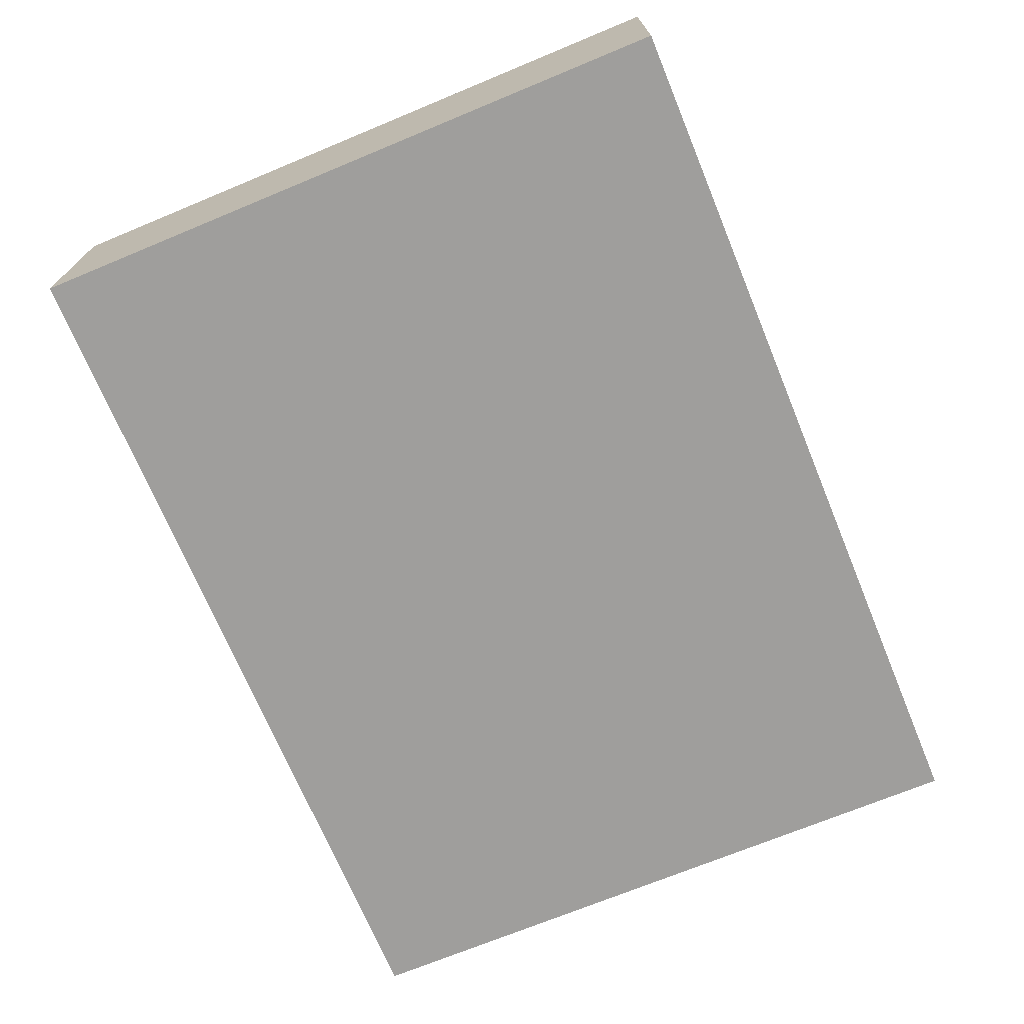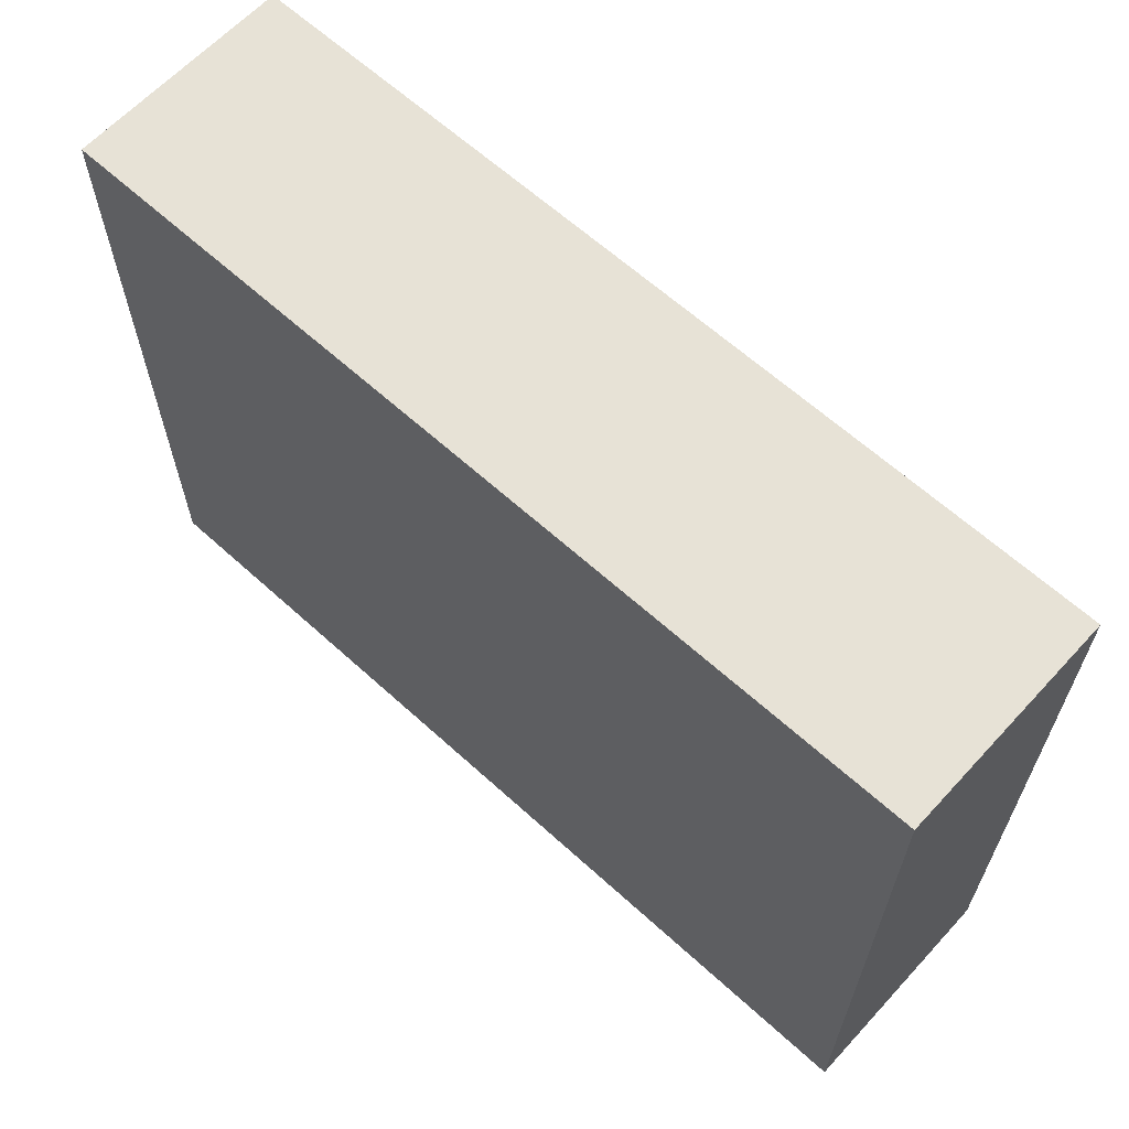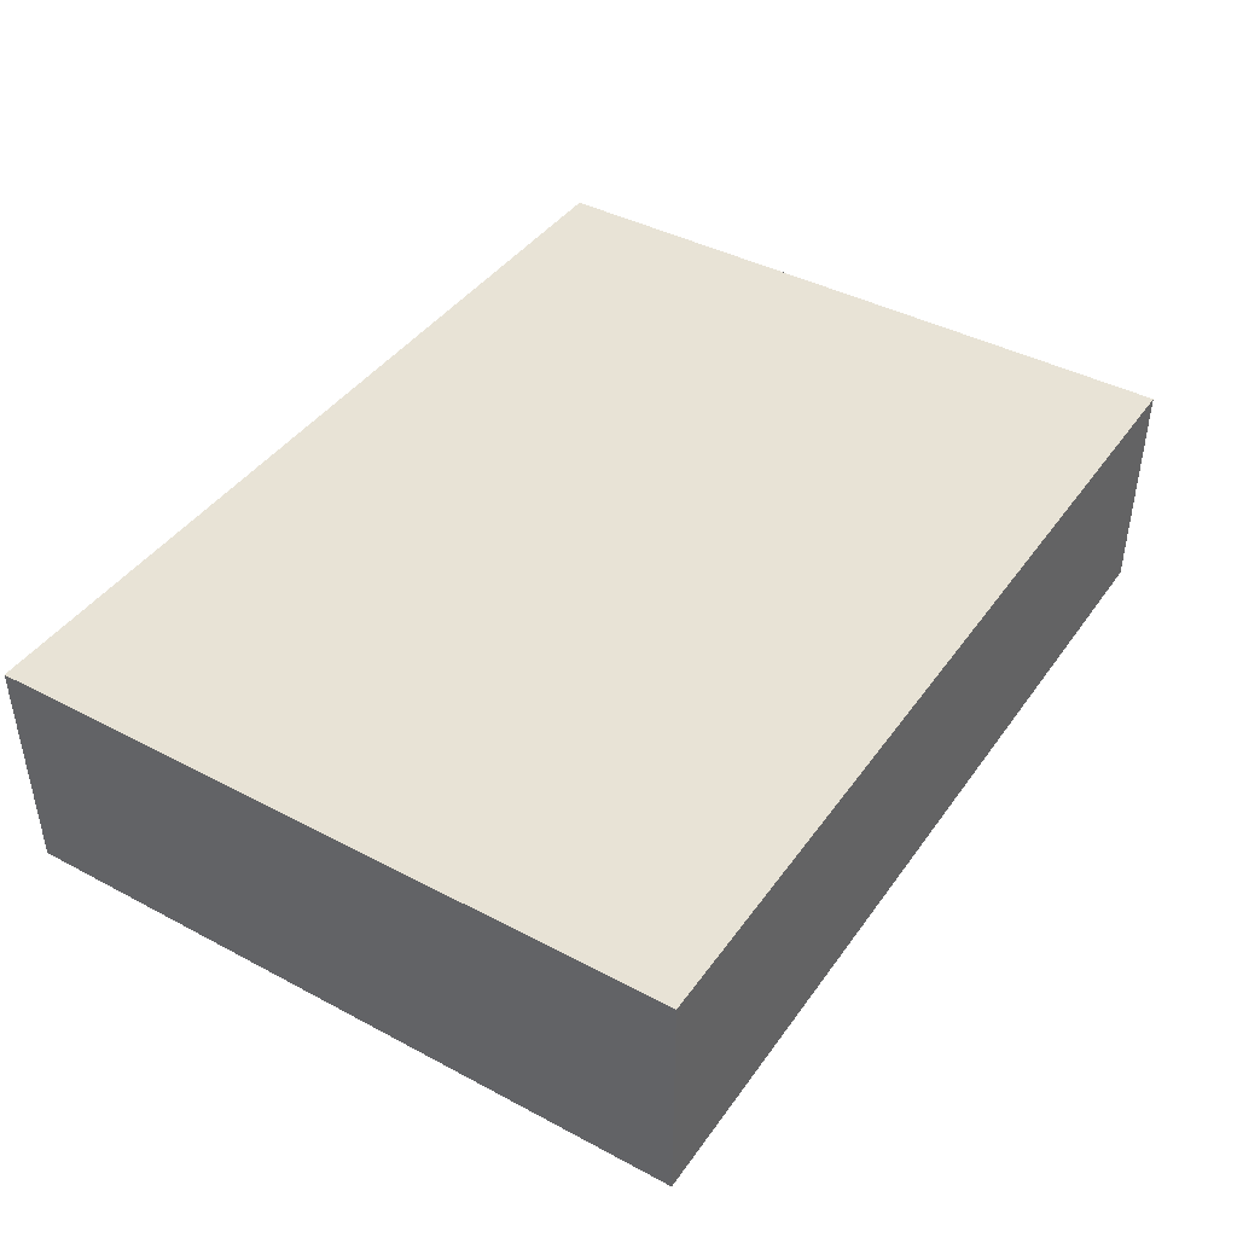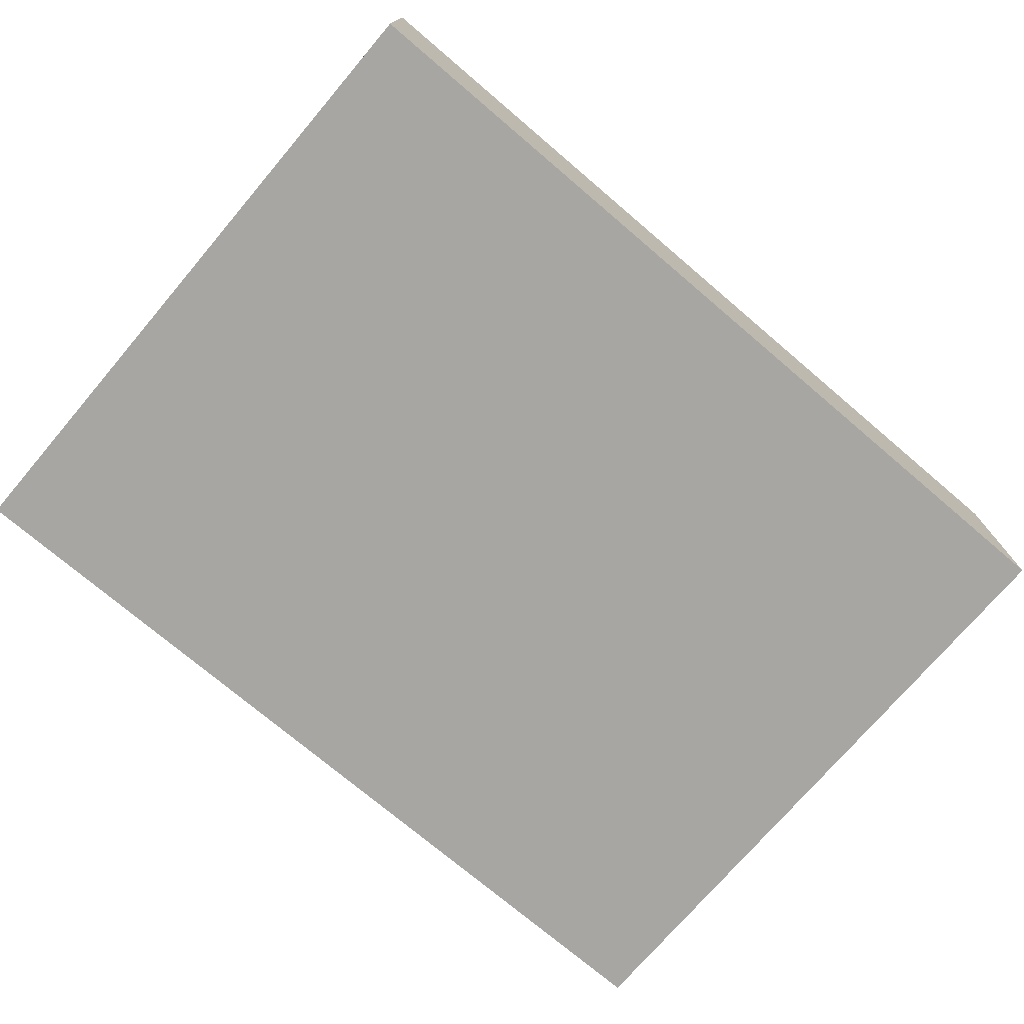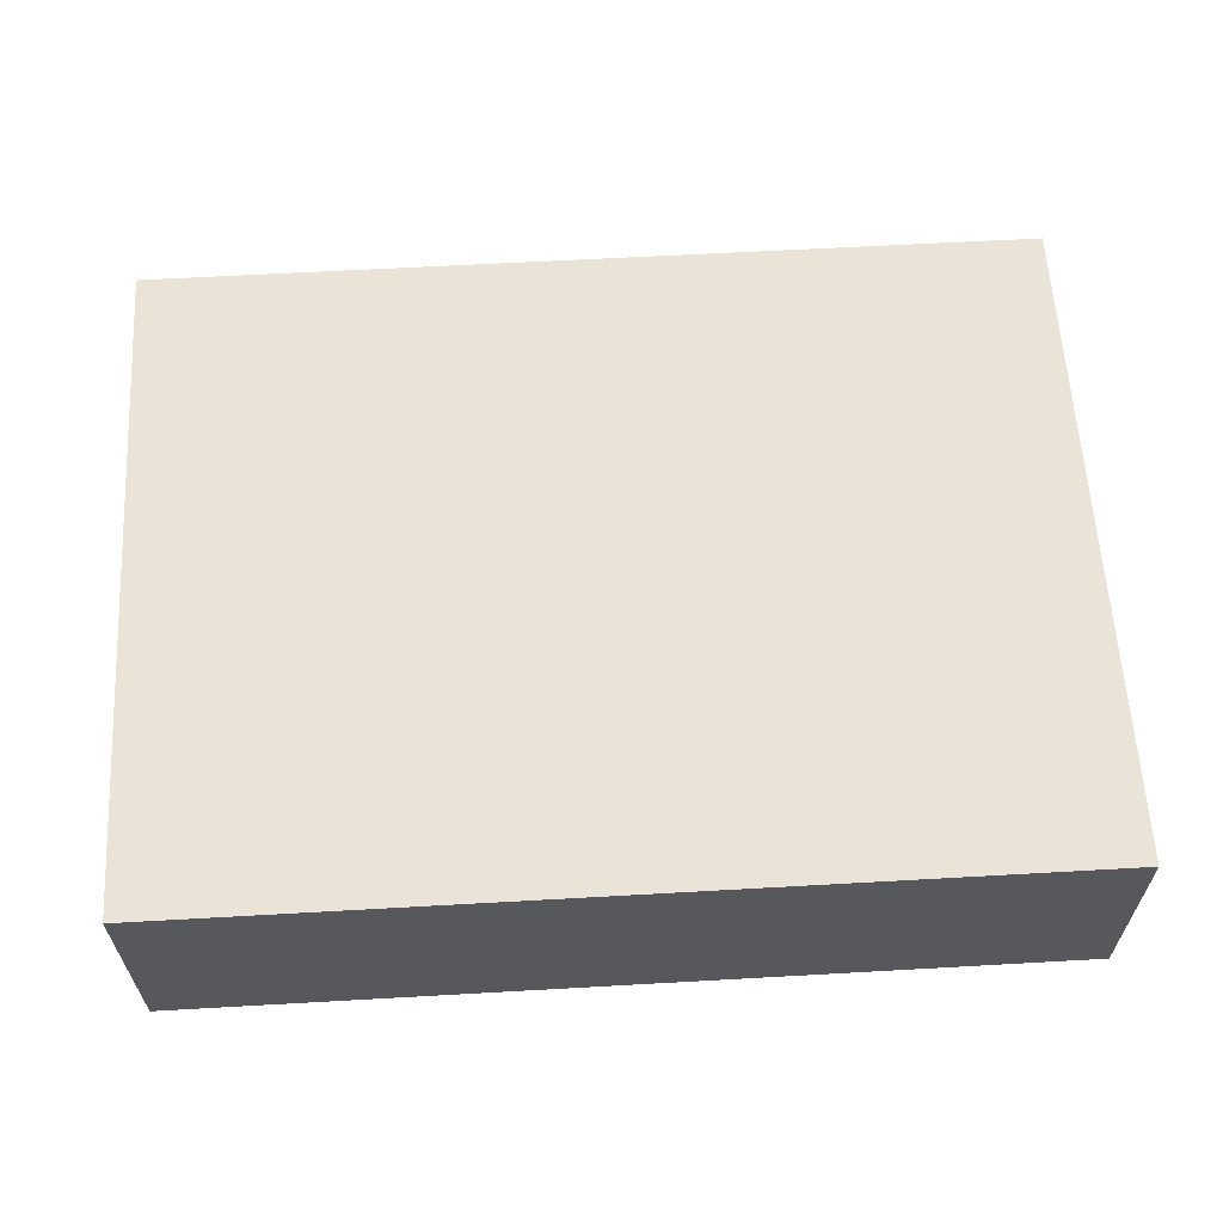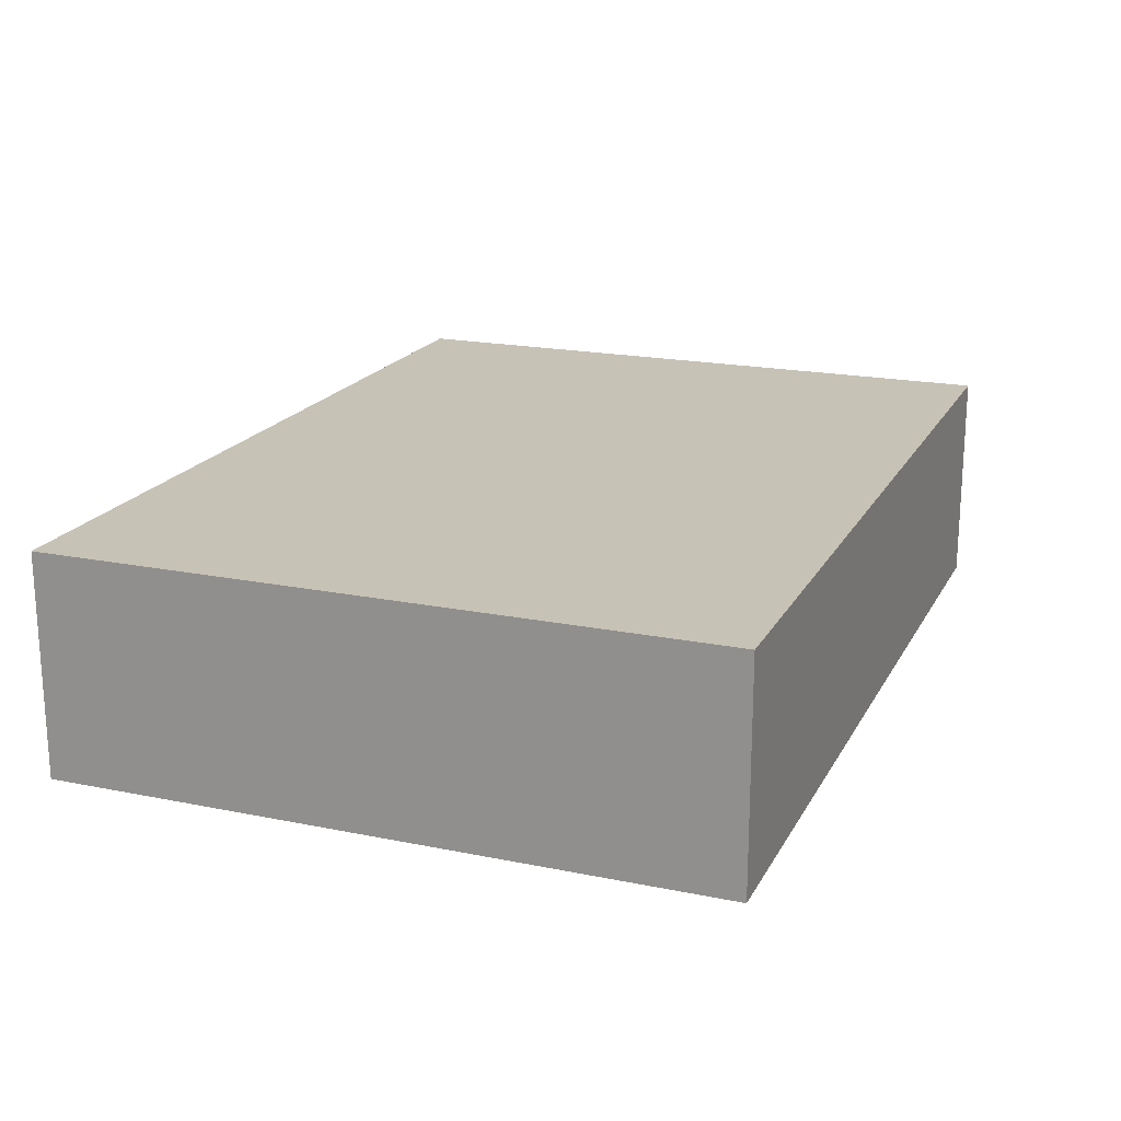
<metadata>
{"format":"obj","ext":"obj","renderer":"f3d","projection":"perspective","resolution":1024,"background":"white","views":[{"elev":-70.9,"azim":-67.5,"up":"+Z"},{"elev":63.2,"azim":42.6,"up":"+Y"},{"elev":41.8,"azim":122.5,"up":"+Z"},{"elev":-74.0,"azim":-40.4,"up":"+Z"},{"elev":61.2,"azim":176.7,"up":"+Z"},{"elev":19.1,"azim":-69.0,"up":"+Z"}]}
</metadata>
<code>
g default
v -2 0.6482 0.5
v 2 0.6482 0.5
v -2 3.648 0.5
v 2 3.648 0.5
v -2 3.648 -0.5
v 2 3.648 -0.5
v -2 0.6482 -0.5
v 2 0.6482 -0.5
g pCube1
f 1 2 4 3
f 3 4 6 5
f 5 6 8 7
f 7 8 2 1
f 2 8 6 4
f 7 1 3 5

</code>
